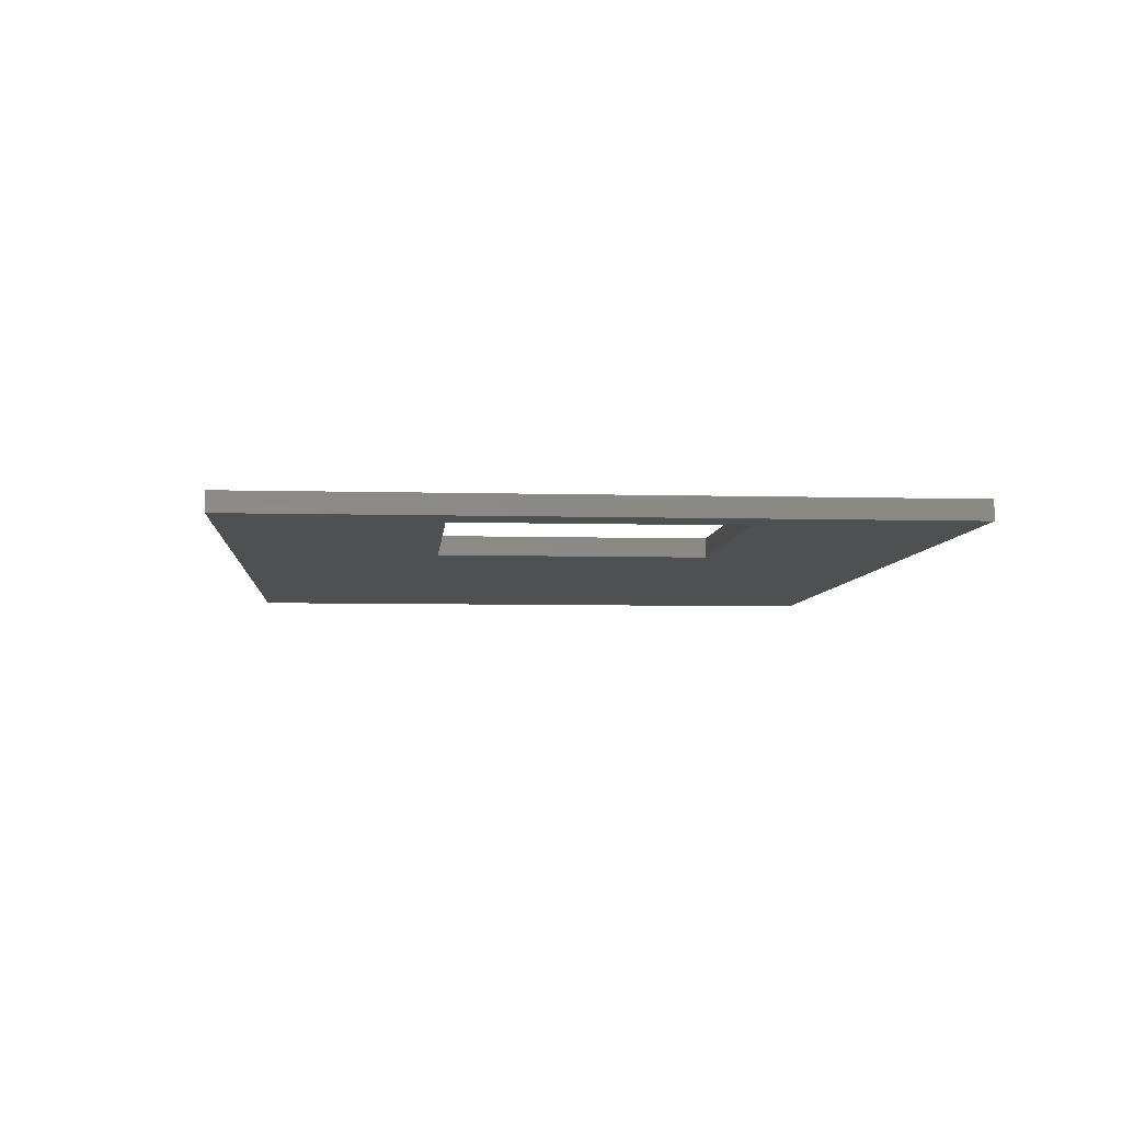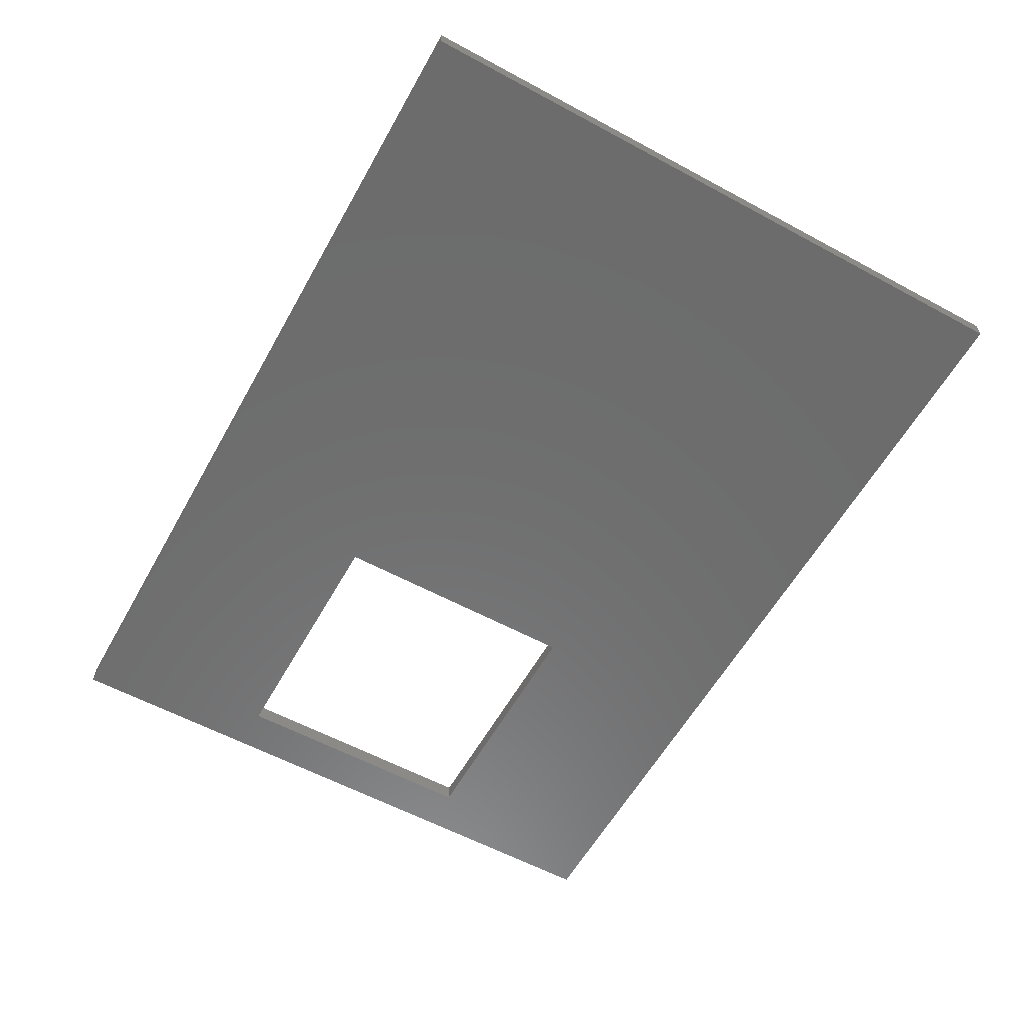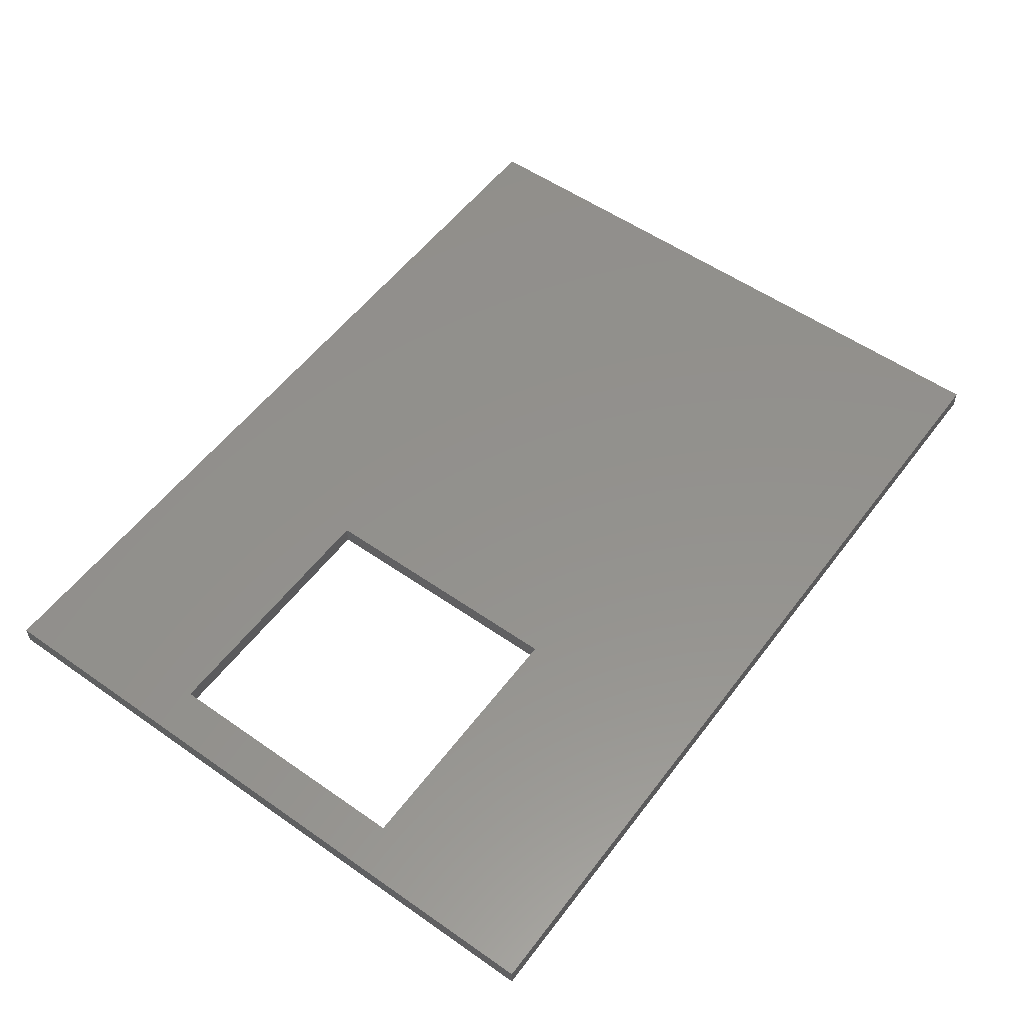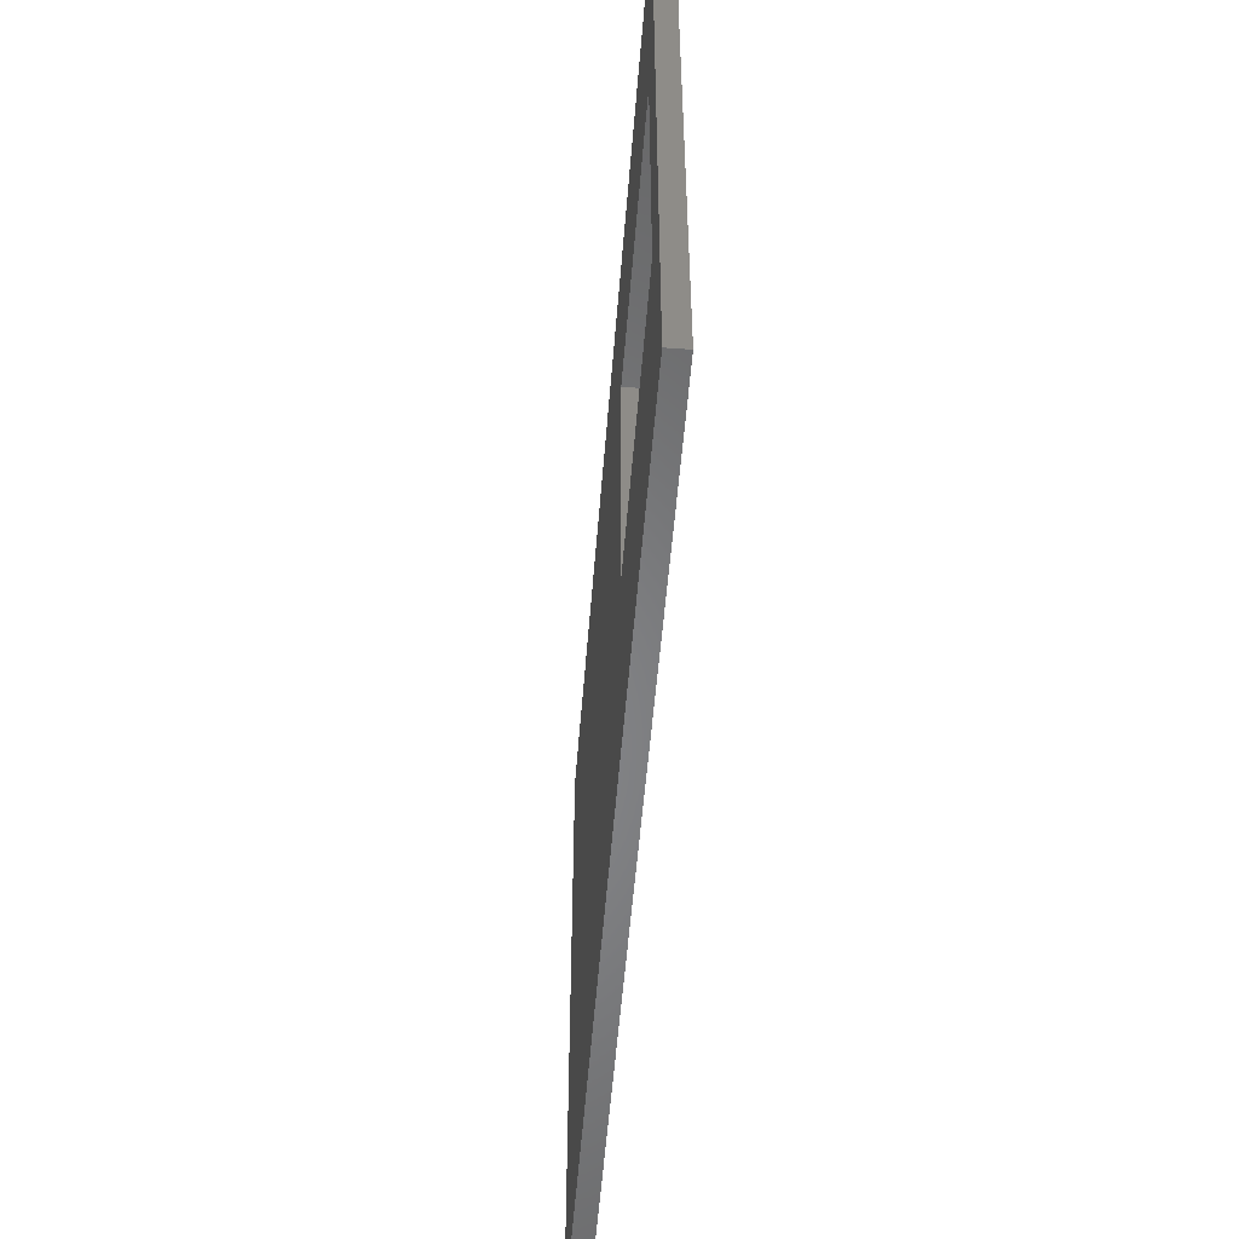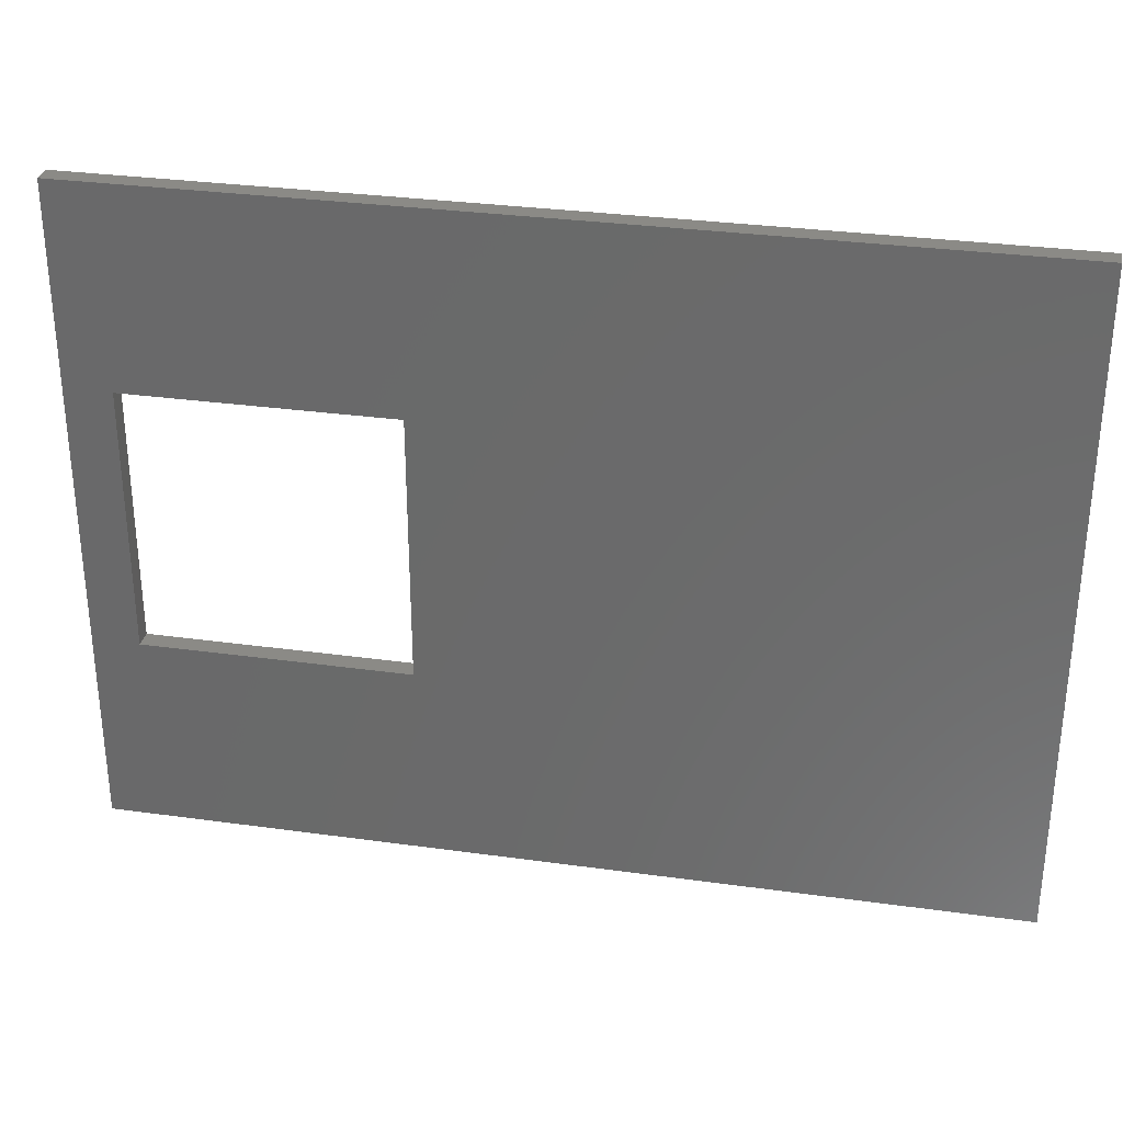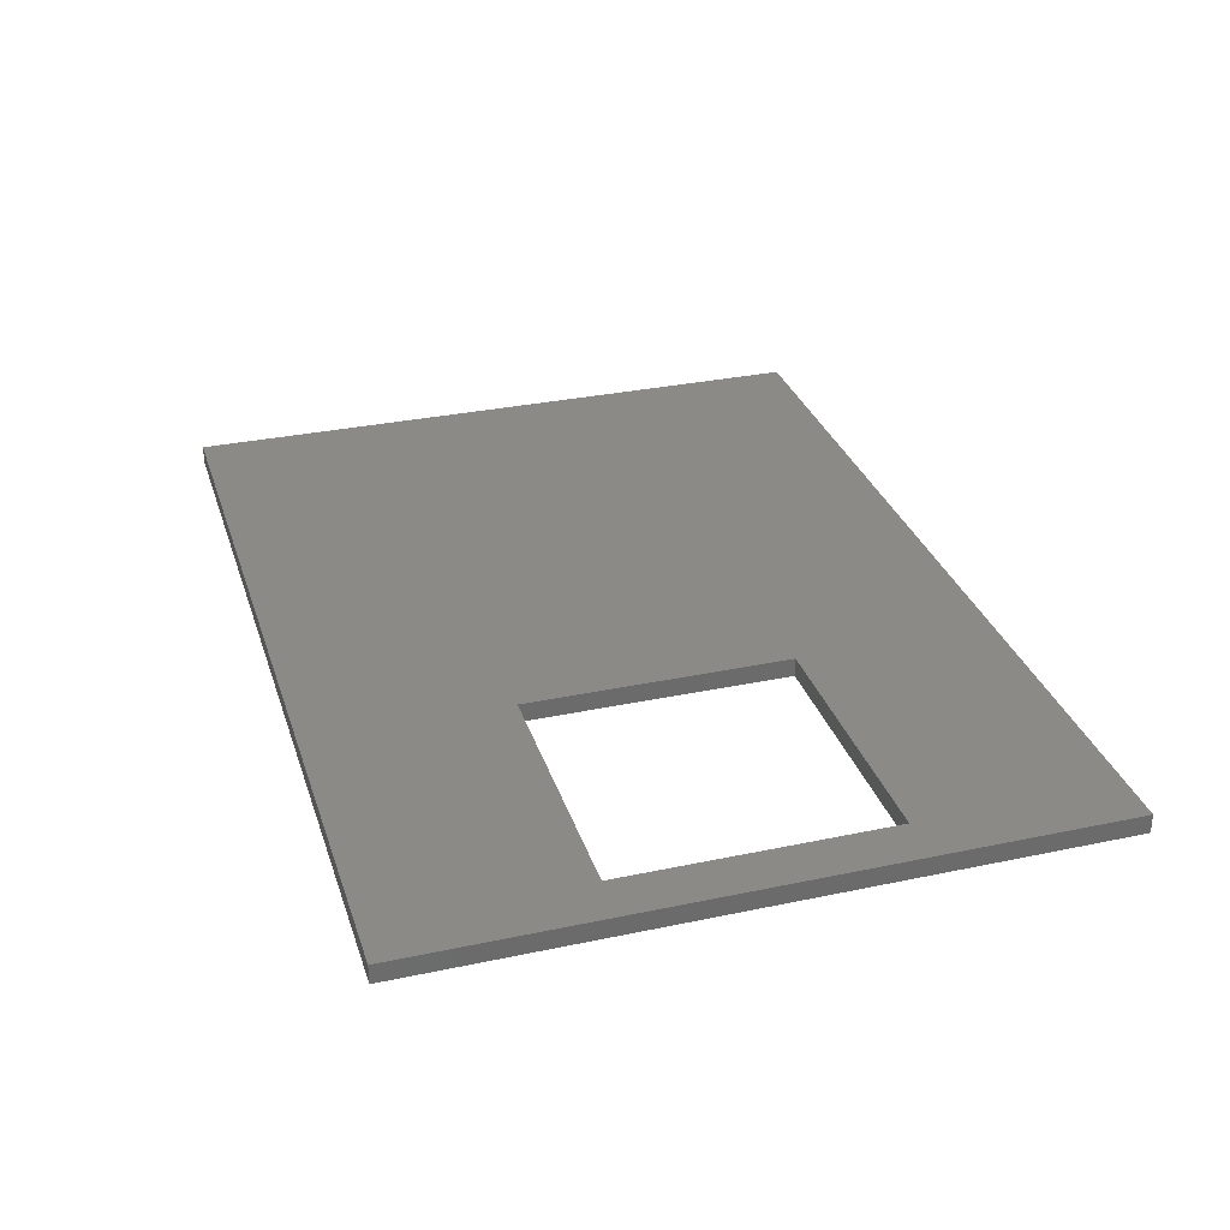
<metadata>
{"format":"stl","ext":"stl","renderer":"f3d","projection":"perspective","resolution":1024,"background":"white","views":[{"elev":-5.9,"azim":-94.8,"up":"+Z"},{"elev":-58.8,"azim":60.9,"up":"+Z"},{"elev":55.0,"azim":-53.6,"up":"+Z"},{"elev":-53.6,"azim":-94.5,"up":"+Y"},{"elev":31.1,"azim":11.2,"up":"+Y"},{"elev":31.3,"azim":-106.8,"up":"+Z"}]}
</metadata>
<code>
# stl→obj: 16 verts, 32 faces
v 0 100 0
v 0 170 2
v 0 170 0
v 0 100 2
v 95 170 2
v 33 149 2
v 95 100 2
v 5 149 2
v 5 121 2
v 33 121 2
v 95 170 0
v 95 100 0
v 33 121 0
v 5 121 0
v 5 149 0
v 33 149 0
f 1 2 3
f 2 1 4
f 5 6 7
f 2 6 5
f 8 2 9
f 6 2 8
f 10 7 6
f 4 10 9
f 10 4 7
f 4 9 2
f 7 11 5
f 11 7 12
f 12 13 11
f 1 13 12
f 14 1 15
f 13 1 14
f 16 11 13
f 3 16 15
f 16 3 11
f 3 15 1
f 1 7 4
f 7 1 12
f 11 2 5
f 2 11 3
f 9 15 8
f 15 9 14
f 13 6 16
f 6 13 10
f 15 6 8
f 6 15 16
f 13 9 10
f 9 13 14

</code>
